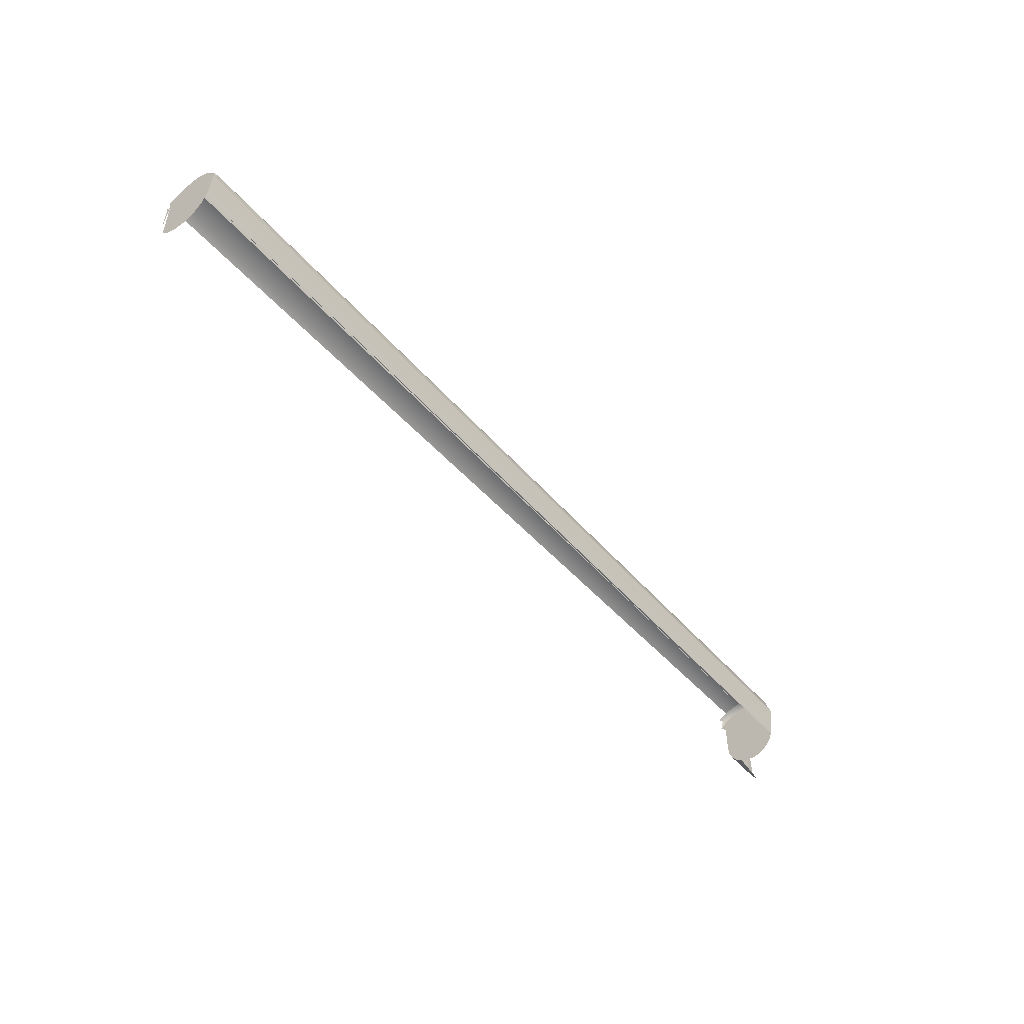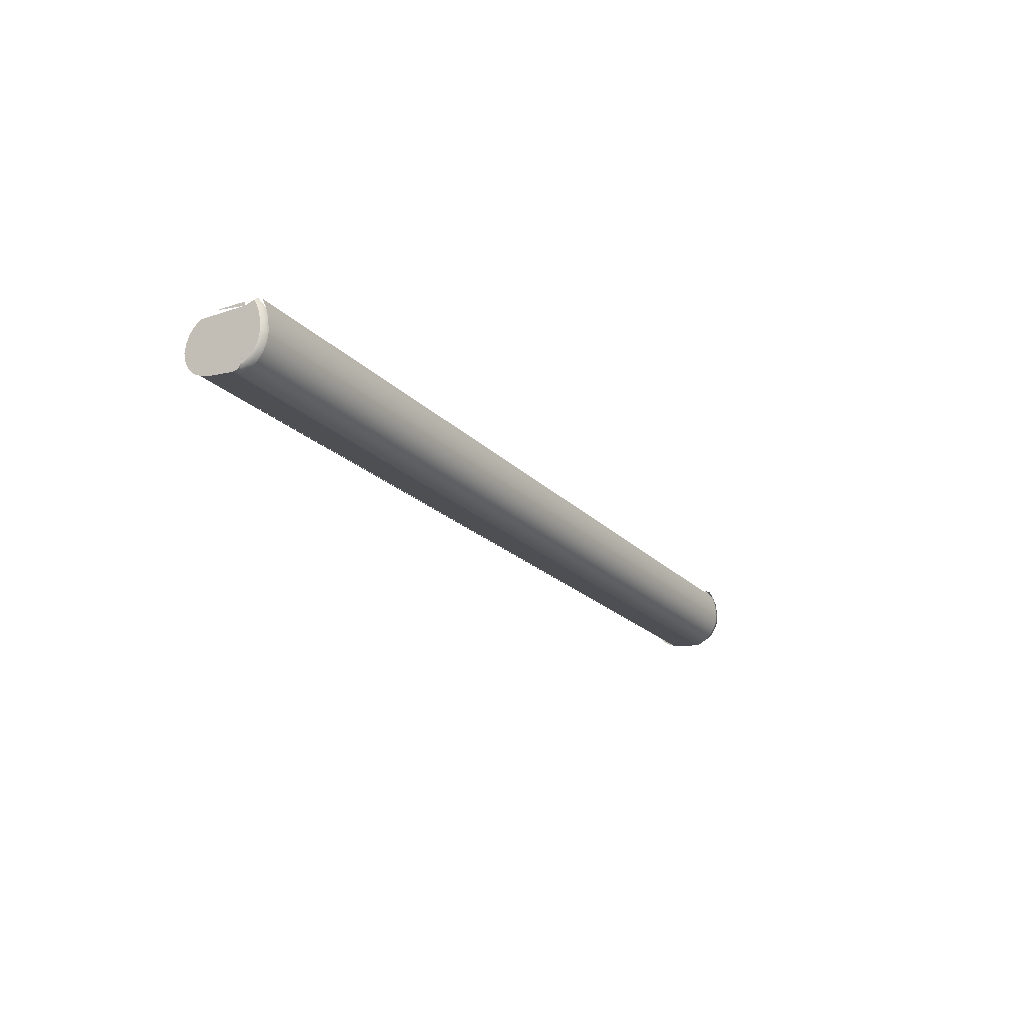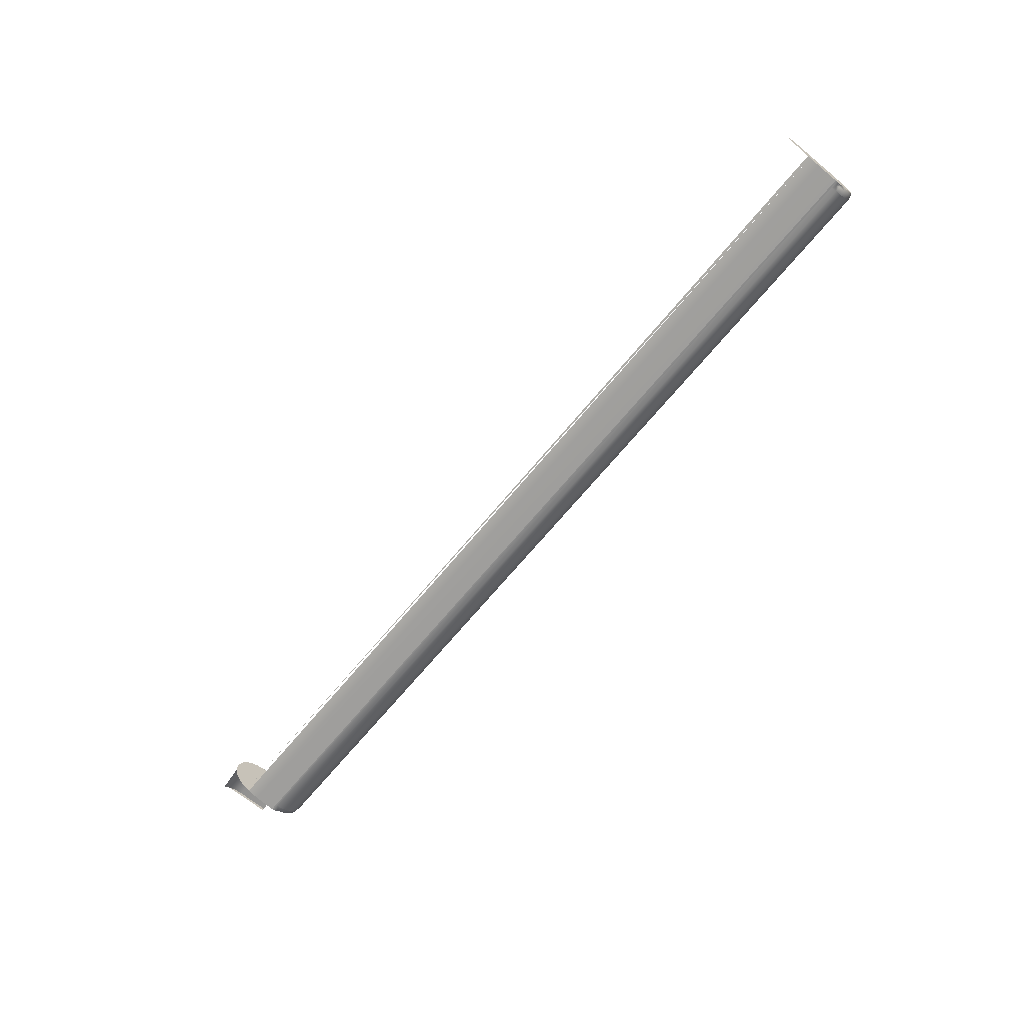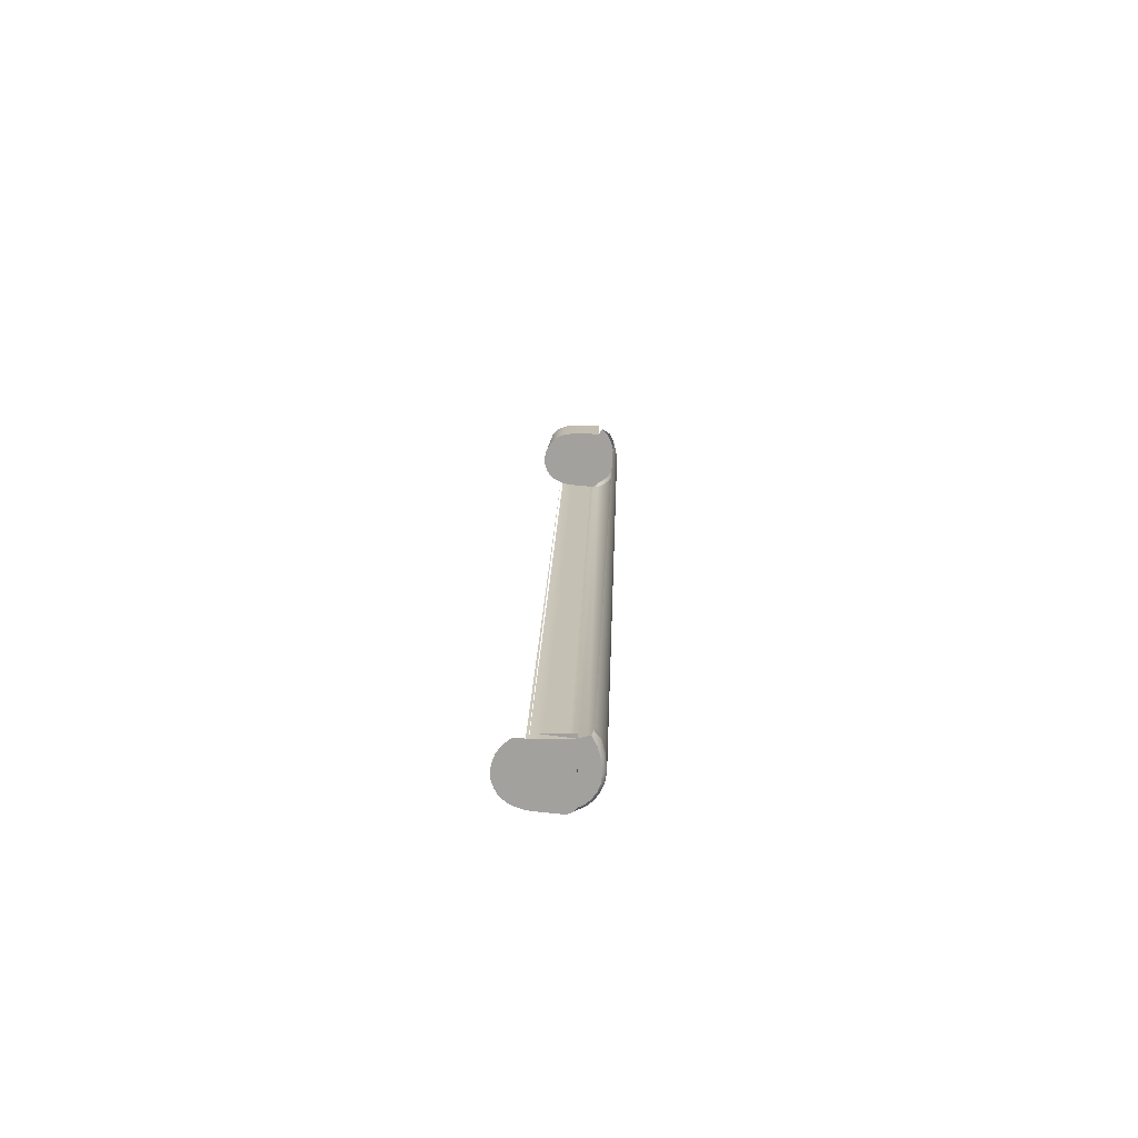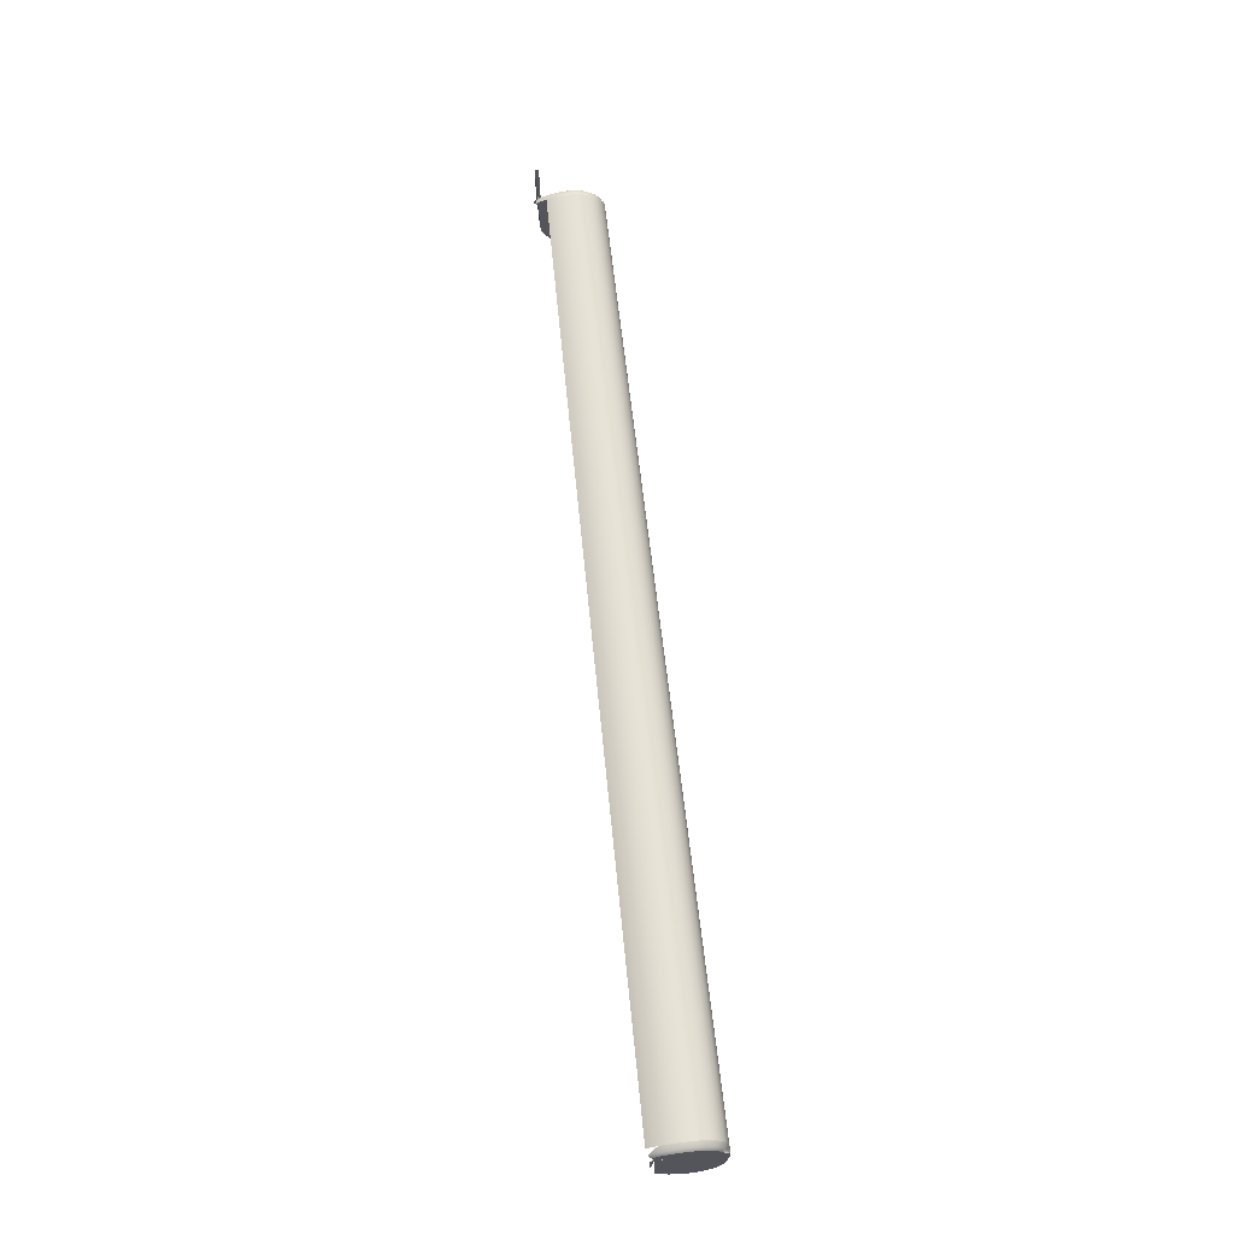
<metadata>
{"format":"obj","ext":"obj","renderer":"f3d","projection":"perspective","resolution":1024,"background":"white","views":[{"elev":-50.8,"azim":129.5,"up":"+Y"},{"elev":-21.2,"azim":120.7,"up":"+Z"},{"elev":-68.3,"azim":50.4,"up":"+Z"},{"elev":17.6,"azim":91.8,"up":"+Z"},{"elev":64.0,"azim":83.7,"up":"+Y"}]}
</metadata>
<code>
v -0.6042 -0.2153 -0.2405
v -0.6042 -0.2176 -0.2387
v -0.6587 -0.15 -0.1735
v -0.6587 -0.15 -0.1684
v -0.6042 -0.15 -0.2393
v 0.5782 -0.2153 -0.2405
v -0.6587 -0.2121 -0.1741
v -0.6042 -0.2211 -0.2356
v -0.6042 -0.1499 -0.2407
v -0.6042 -0.2141 -0.2412
v -0.6587 -0.192 -0.1684
v -0.6587 -0.2024 -0.1699
v -0.6587 -0.2205 -0.1808
v -0.6042 -0.2254 -0.231
v -0.6043 -0.15 -0.2393
v 0.5782 -0.2176 -0.2387
v 0.5782 -0.2141 -0.2412
v 0.5781 -0.15 -0.1571
v -0.6042 -0.192 -0.1684
v -0.6042 -0.2121 -0.1741
v -0.6042 -0.2205 -0.1808
v -0.6042 -0.228 -0.2263
v -0.6042 -0.1499 -0.2421
v -0.6043 -0.15 -0.1736
v -0.6043 -0.1499 -0.2407
v 0.5782 -0.15 -0.2393
v 0.5782 -0.1499 -0.2407
v 0.5782 -0.2109 -0.2427
v 0.5782 -0.15 -0.1684
v -0.6043 -0.15 -0.1684
v -0.6042 -0.2024 -0.1699
v -0.6042 -0.2269 -0.1896
v -0.6042 -0.2301 -0.2214
v -0.6042 -0.2109 -0.2427
v -0.6043 -0.1499 -0.2421
v -0.6042 -0.15 -0.1735
v -0.6043 -0.1313 -0.1811
v -0.6043 -0.1441 -0.2413
v 0.5782 -0.2211 -0.2356
v 0.5782 -0.1499 -0.2421
v 0.5688 -0.1338 -0.1649
v -0.5949 -0.1338 -0.1649
v 0.5781 -0.15 -0.2393
v -0.6042 -0.15 -0.1684
v -0.6042 -0.2316 -0.2163
v -0.6042 -0.1503 -0.2435
v -0.6043 -0.1503 -0.2435
v -0.6043 -0.1368 -0.1697
v -0.6043 -0.1277 -0.1944
v -0.6043 -0.1368 -0.2353
v 0.5782 -0.2254 -0.231
v 0.5781 -0.1499 -0.2407
v 0.5782 -0.2077 -0.2441
v 0.5782 -0.1503 -0.2435
v 0.5754 -0.1347 -0.1663
v -0.6016 -0.1347 -0.1663
v 0.5781 -0.15 -0.1736
v 0.5782 -0.192 -0.1684
v -0.6043 -0.1441 -0.1609
v -0.6042 -0.2309 -0.1998
v -0.6042 -0.2323 -0.2108
v -0.6042 -0.2077 -0.2441
v -0.6016 -0.1286 -0.1787
v -0.6043 -0.1265 -0.2087
v -0.6016 -0.1248 -0.1932
v -0.6043 -0.1313 -0.2275
v -0.6016 -0.1347 -0.2376
v 0.5782 -0.228 -0.2263
v 0.5781 -0.1499 -0.2421
v 0.5688 -0.1275 -0.1777
v -0.5949 -0.1275 -0.1777
v 0.5781 -0.1368 -0.1697
v 0.5781 -0.1313 -0.1811
v 0.5782 -0.15 -0.1735
v -0.6042 -0.1506 -0.2442
v -0.6043 -0.1506 -0.2441
v -0.6043 -0.1277 -0.2185
v -0.6016 -0.1235 -0.2087
v -0.6016 -0.1286 -0.2292
v -0.6016 -0.1426 -0.2441
v 0.5781 -0.1441 -0.2413
v 0.5782 -0.2301 -0.2214
v 0.5782 -0.2044 -0.2453
v 0.5782 -0.1506 -0.2442
v 0.5781 -0.1503 -0.2435
v 0.5754 -0.1286 -0.1787
v 0.5781 -0.1277 -0.1944
v 0.5782 -0.2121 -0.1741
v -0.6042 -0.2044 -0.2453
v -0.6016 -0.1248 -0.2193
v -0.5949 -0.1236 -0.1927
v -0.5949 -0.1338 -0.2386
v -0.5949 -0.142 -0.2453
v 0.5781 -0.1368 -0.2353
v 0.5782 -0.2316 -0.2163
v 0.5782 -0.1509 -0.2448
v 0.5688 -0.1236 -0.1927
v 0.5754 -0.1248 -0.1932
v 0.5781 -0.1265 -0.2087
v 0.5782 -0.2205 -0.1808
v -0.6042 -0.1509 -0.2448
v -0.6016 -0.1518 -0.2482
v -0.5949 -0.1222 -0.2087
v -0.5949 -0.1236 -0.2197
v -0.5949 -0.1275 -0.2298
v -0.5949 -0.1515 -0.2495
v 0.5754 -0.1347 -0.2376
v 0.5781 -0.1313 -0.2275
v 0.5782 -0.2323 -0.2108
v 0.5781 -0.1506 -0.2441
v 0.5782 -0.2009 -0.2463
v 0.5754 -0.1235 -0.2087
v 0.5781 -0.1277 -0.2185
v 0.5782 -0.2269 -0.1896
v -0.6042 -0.1517 -0.2461
v -0.6039 -0.1509 -0.2448
v 0.5688 -0.1275 -0.2298
v 0.5688 -0.1338 -0.2386
v 0.5688 -0.142 -0.2453
v 0.5754 -0.1426 -0.2441
v 0.5754 -0.1286 -0.2292
v 0.5782 -0.2309 -0.1998
v -0.6042 -0.2009 -0.2463
v 0.5782 -0.1517 -0.2461
v 0.5777 -0.1509 -0.2448
v 0.5688 -0.1222 -0.2087
v -0.6032 -0.1517 -0.2461
v -0.6016 -0.1543 -0.2485
v 0.5688 -0.1236 -0.2197
v 0.5688 -0.1515 -0.2495
v 0.5754 -0.1248 -0.2193
v 0.5754 -0.1518 -0.2482
v 0.5782 -0.1975 -0.2471
v 0.5782 -0.1527 -0.2472
v -0.6042 -0.1527 -0.2472
v -0.6029 -0.1522 -0.2467
v -0.5993 -0.1552 -0.2491
v -0.6017 -0.1538 -0.2482
v 0.5688 -0.159 -0.2505
v -0.6042 -0.1975 -0.2471
v 0.577 -0.1517 -0.2461
v -0.6025 -0.1527 -0.2472
v -0.5968 -0.1567 -0.2498
v -0.6042 -0.1538 -0.2482
v 0.569 -0.1583 -0.2504
v -0.5949 -0.159 -0.2505
v 0.5754 -0.1543 -0.2485
v 0.5782 -0.1939 -0.2478
v 0.5767 -0.1522 -0.2467
v -0.6042 -0.1939 -0.2478
v -0.5952 -0.1583 -0.2504
v -0.6042 -0.1567 -0.2498
v -0.6042 -0.1552 -0.2491
v 0.5706 -0.1567 -0.2498
v 0.5782 -0.1583 -0.2504
v 0.5782 -0.16 -0.2507
v 0.5756 -0.1538 -0.2482
v 0.5731 -0.1552 -0.2491
v 0.5782 -0.1538 -0.2482
v 0.5763 -0.1527 -0.2472
v -0.6042 -0.1583 -0.2504
v -0.6042 -0.1617 -0.2509
v -0.6042 -0.16 -0.2507
v 0.5782 -0.1552 -0.2491
v 0.5782 -0.1903 -0.2482
v -0.6042 -0.1903 -0.2482
v -0.6042 -0.1902 -0.2482
v 0.5782 -0.1567 -0.2498
v 0.5782 -0.1617 -0.2509
f 1 2 5
f 2 8 5
f 9 1 5
f 4 11 3
f 7 3 12
f 8 14 5
f 10 1 9
f 5 15 9
f 11 4 19
f 12 3 11
f 7 12 20
f 13 7 21
f 14 22 5
f 23 10 9
f 15 5 24
f 25 9 15
f 6 26 16
f 17 27 6
f 30 19 4
f 19 31 11
f 12 11 31
f 31 20 12
f 20 21 7
f 21 32 13
f 22 33 5
f 34 10 23
f 23 9 35
f 36 24 5
f 15 24 37
f 25 35 9
f 25 15 38
f 27 26 6
f 16 26 39
f 40 27 17
f 28 40 17
f 43 18 29
f 44 19 30
f 31 19 36
f 20 31 36
f 21 20 5
f 32 21 5
f 33 45 5
f 46 34 23
f 35 47 23
f 5 20 36
f 37 24 48
f 49 15 37
f 35 25 38
f 38 15 50
f 27 52 26
f 39 26 51
f 27 40 52
f 54 40 28
f 18 43 57
f 43 29 26
f 44 36 19
f 60 32 5
f 45 61 5
f 62 34 46
f 46 23 47
f 47 35 38
f 24 30 48
f 37 48 63
f 64 15 49
f 49 37 65
f 50 15 66
f 50 67 38
f 43 26 52
f 51 26 68
f 69 52 40
f 53 54 28
f 40 54 69
f 56 42 63
f 43 73 57
f 74 26 29
f 29 58 74
f 48 30 59
f 61 60 5
f 75 62 46
f 46 47 75
f 76 47 38
f 56 63 48
f 63 65 37
f 77 15 64
f 64 49 78
f 65 78 49
f 66 15 77
f 66 79 50
f 67 50 79
f 80 38 67
f 52 81 43
f 68 26 82
f 69 81 52
f 53 62 83
f 84 54 53
f 85 69 54
f 86 70 55
f 70 71 41
f 71 63 42
f 55 72 86
f 73 72 57
f 87 73 43
f 26 74 88
f 48 59 56
f 89 62 75
f 76 75 47
f 38 80 76
f 63 71 65
f 77 64 90
f 78 90 64
f 65 91 78
f 77 90 66
f 79 66 90
f 67 79 92
f 80 67 93
f 81 94 43
f 82 26 95
f 85 81 69
f 83 84 53
f 84 96 54
f 85 54 96
f 70 86 97
f 71 70 91
f 73 86 72
f 87 98 73
f 99 87 43
f 100 26 88
f 101 89 75
f 75 76 102
f 102 76 80
f 91 65 71
f 78 103 90
f 103 78 91
f 90 104 79
f 105 92 79
f 92 93 67
f 93 106 80
f 94 81 107
f 94 108 43
f 95 26 109
f 110 81 85
f 83 89 111
f 96 84 83
f 110 85 96
f 98 97 86
f 97 91 70
f 86 73 98
f 98 87 112
f 99 112 87
f 113 99 43
f 114 26 100
f 115 89 101
f 116 101 75
f 116 75 102
f 102 80 106
f 104 90 103
f 91 97 103
f 105 79 104
f 105 117 92
f 92 118 93
f 93 119 106
f 120 107 81
f 107 121 94
f 108 94 121
f 108 113 43
f 109 26 122
f 81 110 120
f 123 111 89
f 111 124 83
f 124 96 83
f 110 96 125
f 97 98 126
f 112 126 98
f 99 113 112
f 122 26 114
f 123 89 115
f 101 116 115
f 127 116 102
f 102 106 128
f 103 126 104
f 126 103 97
f 104 129 105
f 117 105 129
f 118 92 117
f 119 93 118
f 130 106 119
f 120 119 107
f 107 118 121
f 121 131 108
f 113 108 131
f 132 120 110
f 111 123 133
f 134 124 111
f 96 124 125
f 125 132 110
f 126 112 129
f 131 112 113
f 135 123 115
f 127 115 116
f 136 127 102
f 128 106 137
f 128 138 102
f 129 104 126
f 129 131 117
f 117 121 118
f 118 107 119
f 130 139 106
f 119 120 130
f 121 117 131
f 132 130 120
f 140 133 123
f 133 134 111
f 124 134 141
f 141 125 124
f 141 132 125
f 131 129 112
f 140 123 135
f 115 127 135
f 127 136 135
f 136 102 142
f 137 106 143
f 128 137 144
f 138 128 144
f 138 142 102
f 139 130 145
f 146 106 139
f 132 147 130
f 133 140 148
f 148 134 133
f 149 141 134
f 149 132 141
f 150 140 135
f 142 135 136
f 143 106 151
f 143 152 137
f 153 144 137
f 144 135 138
f 142 138 135
f 154 145 130
f 145 155 139
f 146 151 106
f 146 139 156
f 147 132 157
f 147 158 130
f 150 148 140
f 159 134 148
f 160 149 134
f 149 160 132
f 144 150 135
f 151 161 143
f 152 143 161
f 153 137 152
f 153 162 144
f 145 154 155
f 158 154 130
f 155 156 139
f 151 146 161
f 156 163 146
f 157 132 160
f 157 159 147
f 158 147 164
f 148 150 165
f 134 159 160
f 165 159 148
f 166 150 144
f 161 162 152
f 152 162 153
f 162 167 144
f 168 155 154
f 154 158 168
f 156 155 169
f 161 146 163
f 163 156 162
f 157 160 159
f 159 164 147
f 164 168 158
f 166 165 150
f 169 159 165
f 167 166 144
f 163 162 161
f 162 169 167
f 155 168 169
f 169 162 156
f 164 159 169
f 168 164 169
f 165 166 169
f 167 169 166
f 5 2 1
f 5 8 2
f 5 1 9
f 3 11 4
f 12 3 7
f 5 14 8
f 9 1 10
f 9 15 5
f 19 4 11
f 11 3 12
f 20 12 7
f 21 7 13
f 5 22 14
f 9 10 23
f 24 5 15
f 15 9 25
f 16 26 6
f 6 27 17
f 4 19 30
f 11 31 19
f 31 11 12
f 12 20 31
f 7 21 20
f 13 32 21
f 5 33 22
f 23 10 34
f 35 9 23
f 5 24 36
f 37 24 15
f 9 35 25
f 38 15 25
f 6 26 27
f 39 26 16
f 17 27 40
f 17 40 28
f 29 18 43
f 30 19 44
f 36 19 31
f 36 31 20
f 5 20 21
f 5 21 32
f 5 45 33
f 23 34 46
f 23 47 35
f 36 20 5
f 48 24 37
f 37 15 49
f 38 25 35
f 50 15 38
f 26 52 27
f 51 26 39
f 52 40 27
f 28 40 54
f 57 43 18
f 26 29 43
f 19 36 44
f 5 32 60
f 5 61 45
f 46 34 62
f 47 23 46
f 38 35 47
f 48 30 24
f 63 48 37
f 49 15 64
f 65 37 49
f 66 15 50
f 38 67 50
f 52 26 43
f 68 26 51
f 40 52 69
f 28 54 53
f 69 54 40
f 63 42 56
f 57 73 43
f 29 26 74
f 74 58 29
f 59 30 48
f 5 60 61
f 46 62 75
f 75 47 46
f 38 47 76
f 48 63 56
f 37 65 63
f 64 15 77
f 78 49 64
f 49 78 65
f 77 15 66
f 50 79 66
f 79 50 67
f 67 38 80
f 43 81 52
f 82 26 68
f 52 81 69
f 83 62 53
f 53 54 84
f 54 69 85
f 55 70 86
f 41 71 70
f 42 63 71
f 86 72 55
f 57 72 73
f 43 73 87
f 88 74 26
f 56 59 48
f 75 62 89
f 47 75 76
f 76 80 38
f 65 71 63
f 90 64 77
f 64 90 78
f 78 91 65
f 66 90 77
f 90 66 79
f 92 79 67
f 93 67 80
f 43 94 81
f 95 26 82
f 69 81 85
f 53 84 83
f 54 96 84
f 96 54 85
f 97 86 70
f 91 70 71
f 72 86 73
f 73 98 87
f 43 87 99
f 88 26 100
f 75 89 101
f 102 76 75
f 80 76 102
f 71 65 91
f 90 103 78
f 91 78 103
f 79 104 90
f 79 92 105
f 67 93 92
f 80 106 93
f 107 81 94
f 43 108 94
f 109 26 95
f 85 81 110
f 111 89 83
f 83 84 96
f 96 85 110
f 86 97 98
f 70 91 97
f 98 73 86
f 112 87 98
f 87 112 99
f 43 99 113
f 100 26 114
f 101 89 115
f 75 101 116
f 102 75 116
f 106 80 102
f 103 90 104
f 103 97 91
f 104 79 105
f 92 117 105
f 93 118 92
f 106 119 93
f 81 107 120
f 94 121 107
f 121 94 108
f 43 113 108
f 122 26 109
f 120 110 81
f 89 111 123
f 83 124 111
f 83 96 124
f 125 96 110
f 126 98 97
f 98 126 112
f 112 113 99
f 114 26 122
f 115 89 123
f 115 116 101
f 102 116 127
f 128 106 102
f 104 126 103
f 97 103 126
f 105 129 104
f 129 105 117
f 117 92 118
f 118 93 119
f 119 106 130
f 107 119 120
f 121 118 107
f 108 131 121
f 131 108 113
f 110 120 132
f 133 123 111
f 111 124 134
f 125 124 96
f 110 132 125
f 129 112 126
f 113 112 131
f 115 123 135
f 116 115 127
f 102 127 136
f 137 106 128
f 102 138 128
f 126 104 129
f 117 131 129
f 118 121 117
f 119 107 118
f 106 139 130
f 130 120 119
f 131 117 121
f 120 130 132
f 123 133 140
f 111 134 133
f 141 134 124
f 124 125 141
f 125 132 141
f 112 129 131
f 135 123 140
f 135 127 115
f 135 136 127
f 142 102 136
f 143 106 137
f 144 137 128
f 144 128 138
f 102 142 138
f 145 130 139
f 139 106 146
f 130 147 132
f 148 140 133
f 133 134 148
f 134 141 149
f 141 132 149
f 135 140 150
f 136 135 142
f 151 106 143
f 137 152 143
f 137 144 153
f 138 135 144
f 135 138 142
f 130 145 154
f 139 155 145
f 106 151 146
f 156 139 146
f 157 132 147
f 130 158 147
f 140 148 150
f 148 134 159
f 134 149 160
f 132 160 149
f 135 150 144
f 143 161 151
f 161 143 152
f 152 137 153
f 144 162 153
f 155 154 145
f 130 154 158
f 139 156 155
f 161 146 151
f 146 163 156
f 160 132 157
f 147 159 157
f 164 147 158
f 165 150 148
f 160 159 134
f 148 159 165
f 144 150 166
f 152 162 161
f 153 162 152
f 144 167 162
f 154 155 168
f 168 158 154
f 169 155 156
f 163 146 161
f 162 156 163
f 159 160 157
f 147 164 159
f 158 168 164
f 150 165 166
f 165 159 169
f 144 166 167
f 161 162 163
f 167 169 162
f 169 168 155
f 156 162 169
f 169 159 164
f 169 164 168
f 169 166 165
f 166 169 167

</code>
